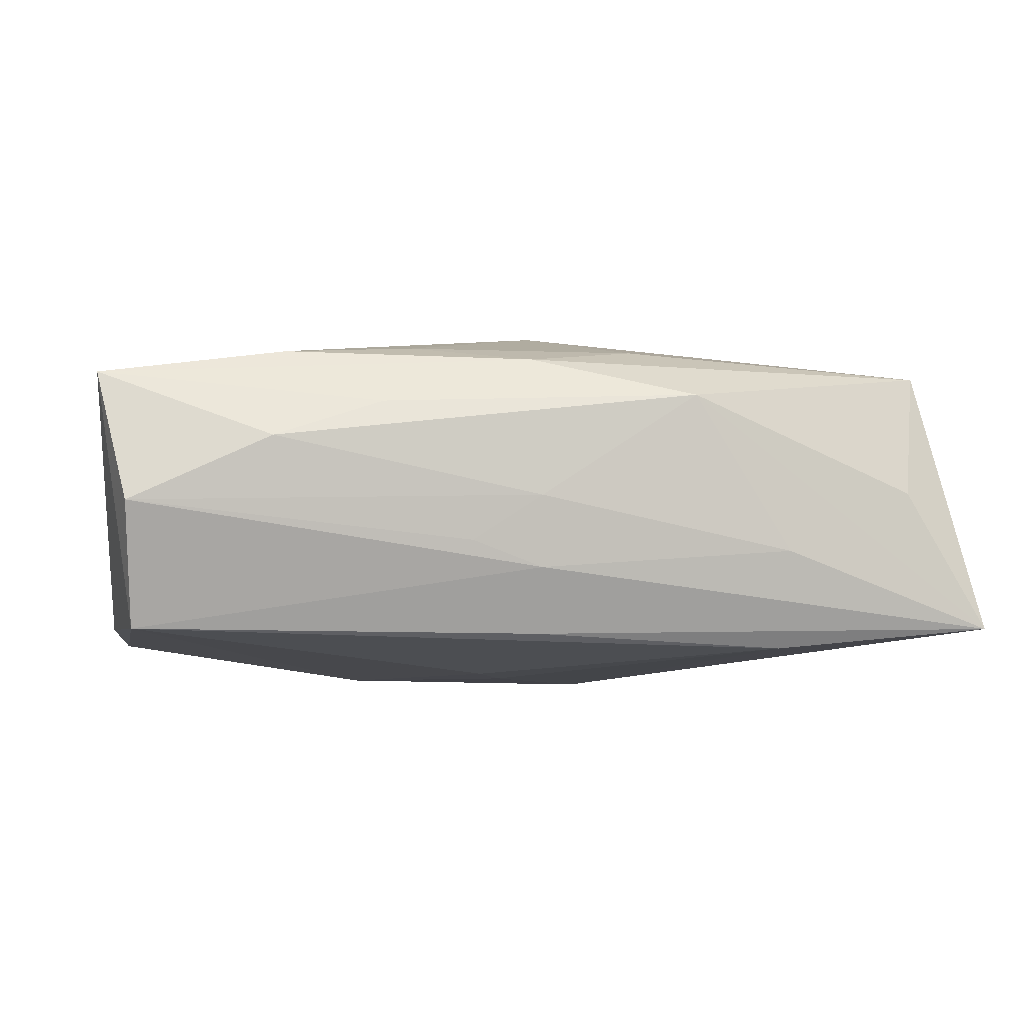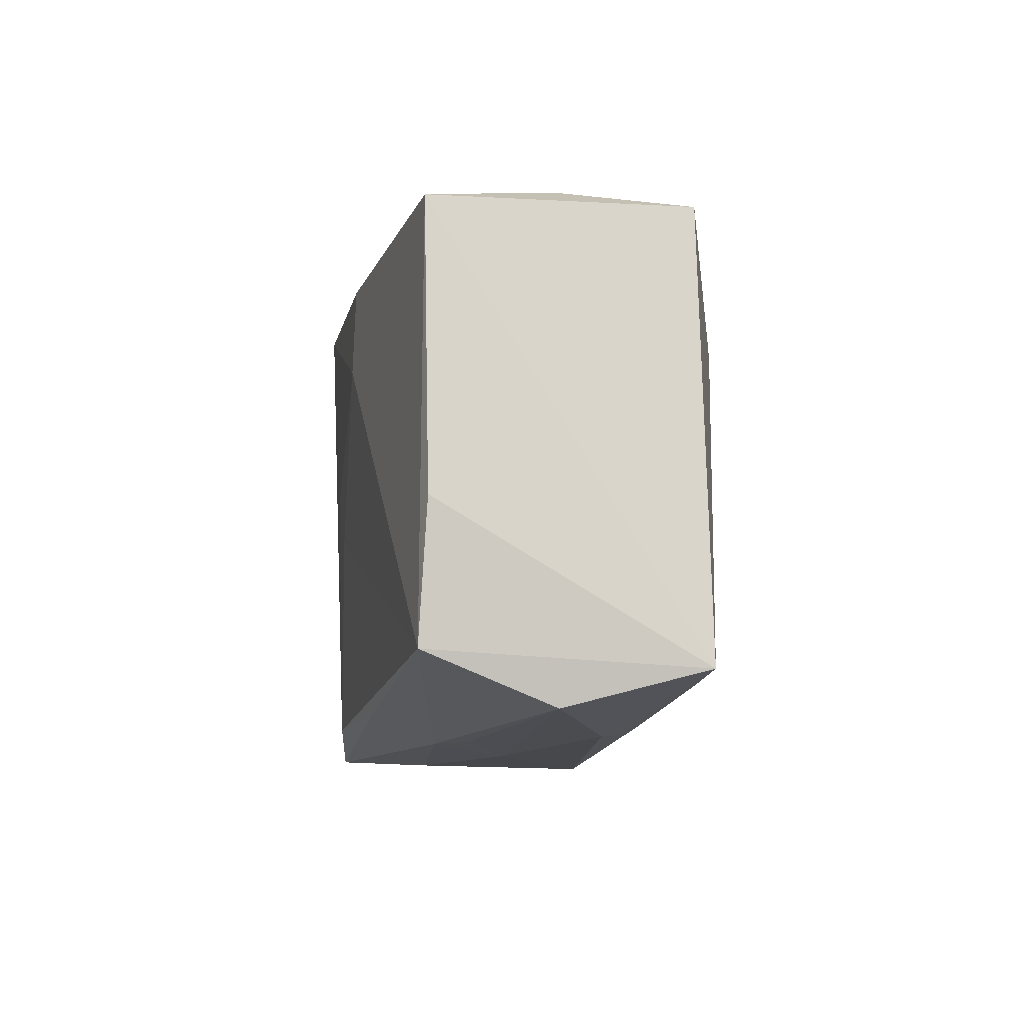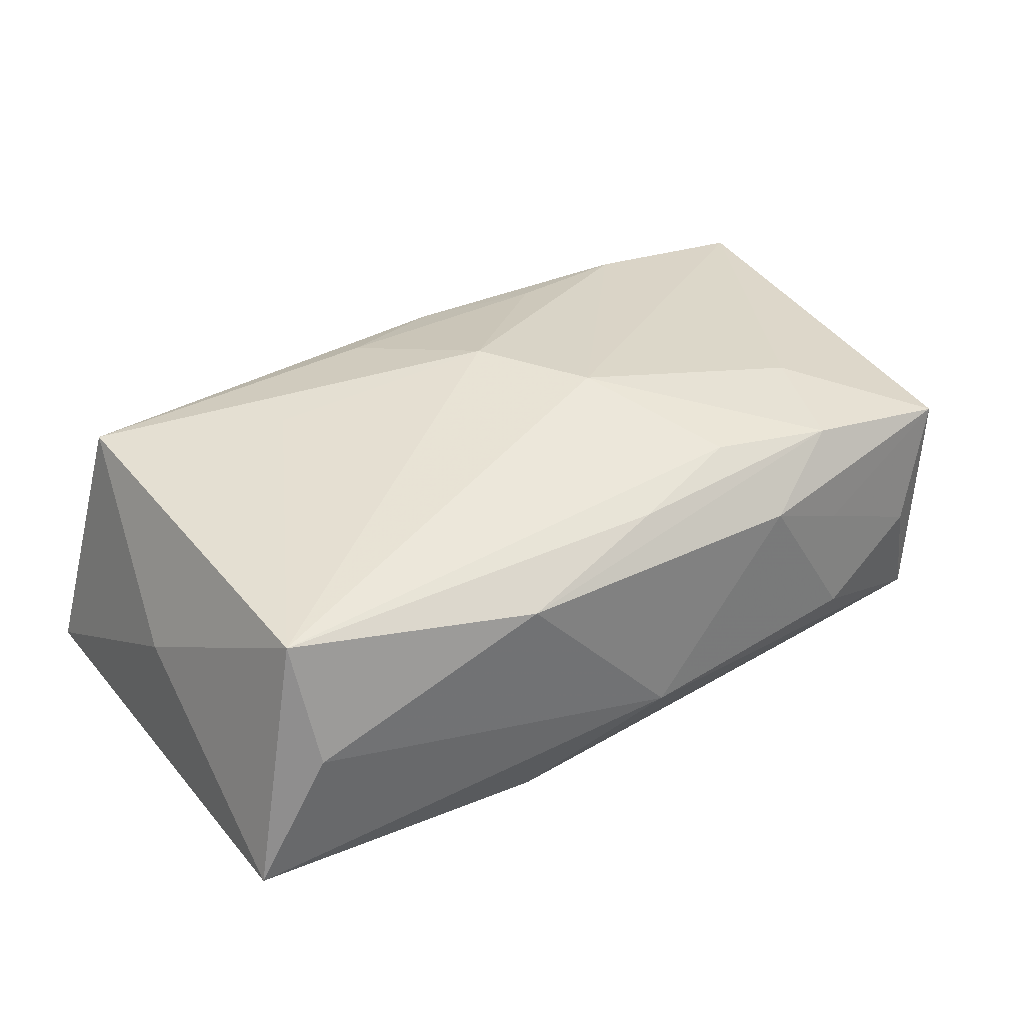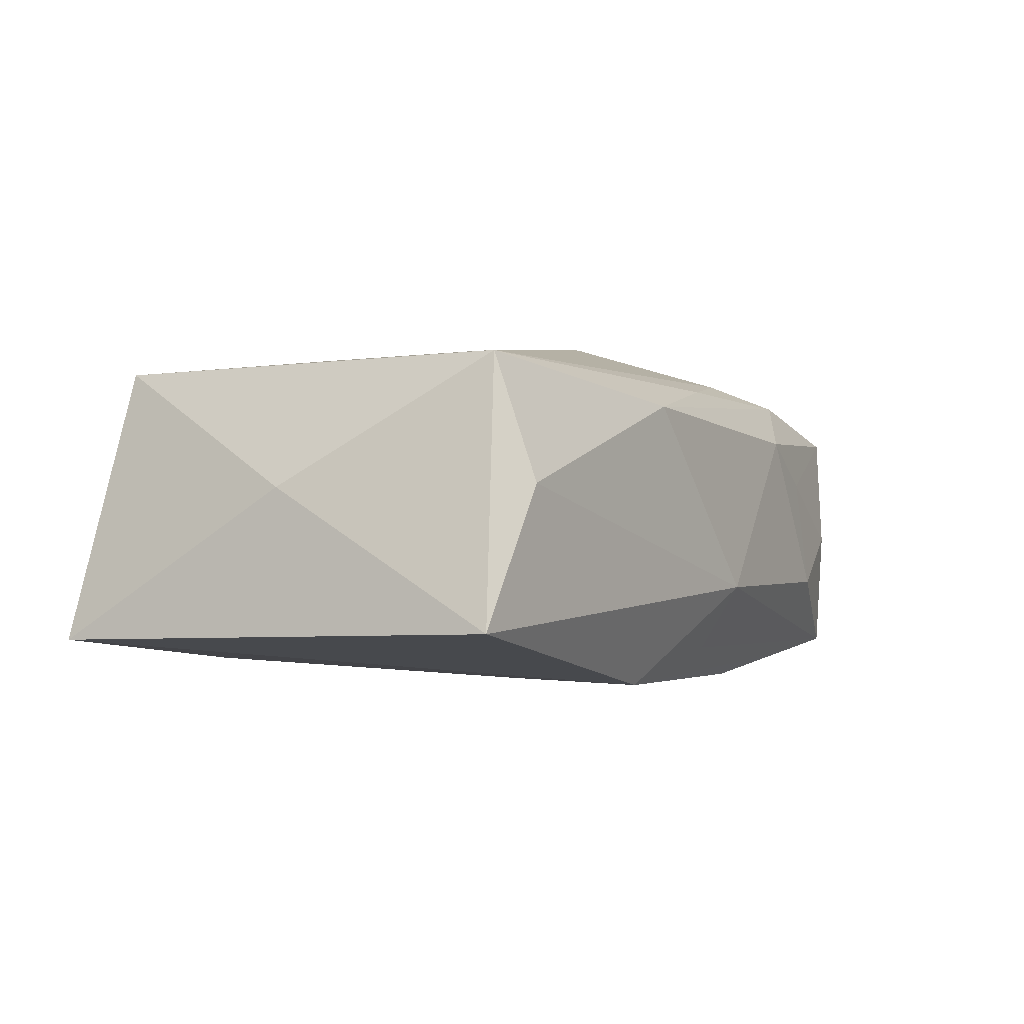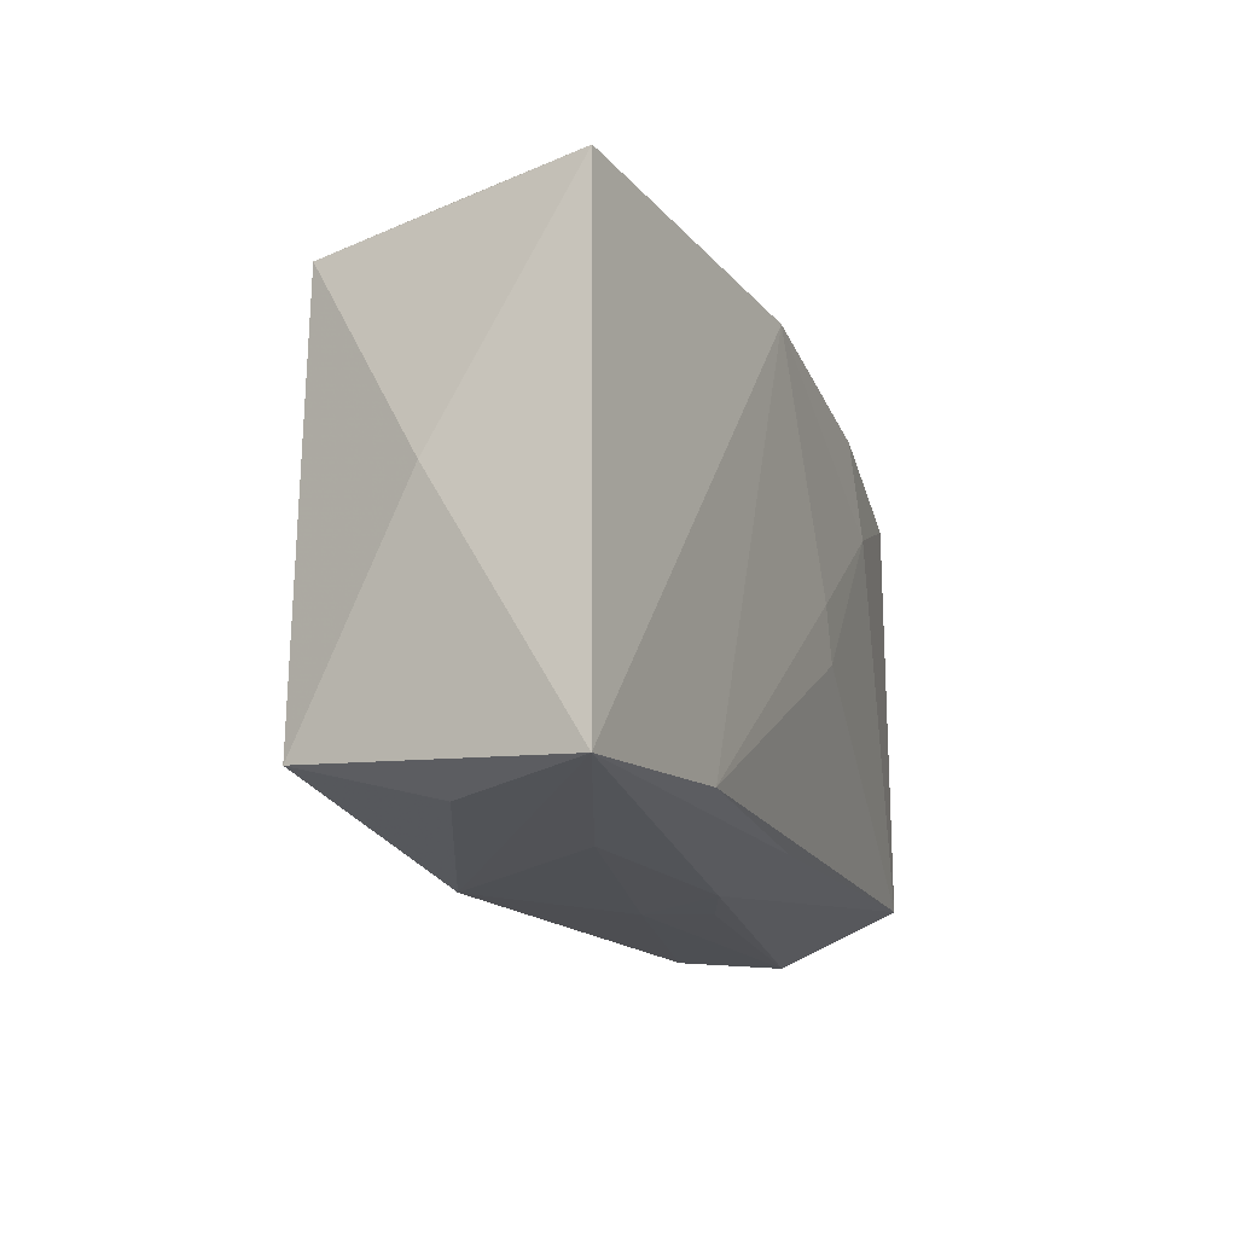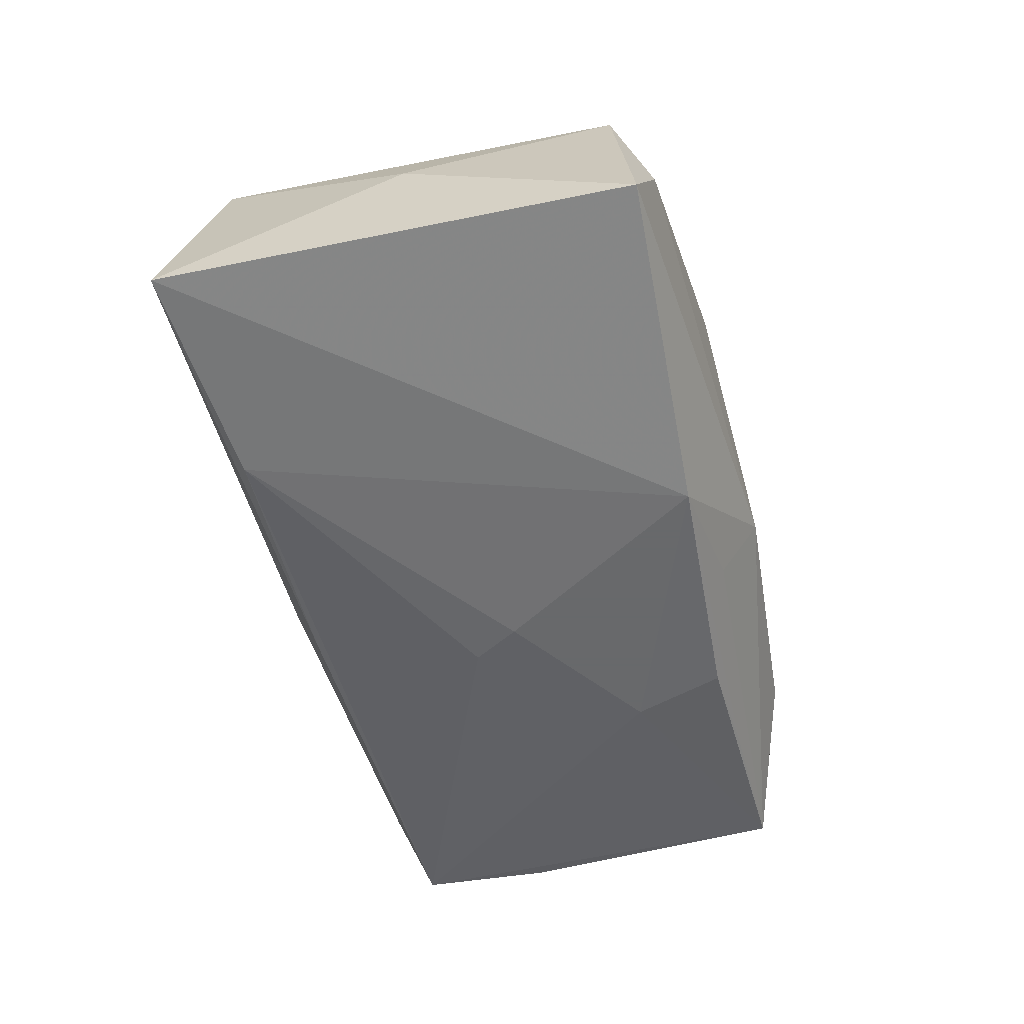
<metadata>
{"format":"obj","ext":"obj","renderer":"f3d","projection":"perspective","resolution":1024,"background":"white","views":[{"elev":-6.8,"azim":-11.1,"up":"+Z"},{"elev":-11.3,"azim":-99.1,"up":"+Y"},{"elev":37.4,"azim":147.5,"up":"+Z"},{"elev":-3.1,"azim":120.2,"up":"+Z"},{"elev":-16.7,"azim":109.3,"up":"+Y"},{"elev":-52.6,"azim":104.2,"up":"+Z"}]}
</metadata>
<code>
v -0.00159 -0.02248 -0.0002
v 0.03964 -0.0202 -0.01112
v 0.01972 -0.008228 0.0141
v -0.00522 0.004787 0.0172
v -0.007516 -0.02176 -0.004135
v -0.00121 -0.0188 -0.01192
v -0.01527 -0.02167 0.007641
v -0.03316 0.01946 -0.0009618
v -0.03594 -0.01736 -0.01177
v -0.01382 0.009324 -0.01517
v -0.02337 0.02164 -0.005612
v -0.03695 0.01749 0.009416
v 0.007786 -0.01588 0.01379
v -0.02464 -0.0226 0.00427
v 0.01215 -0.0226 0.00894
v 0.03786 0.0002581 0.001275
v -0.01215 0.01614 0.01351
v 0.03234 -0.02075 0.0009444
v -0.01211 -0.01624 0.01337
v -0.02336 -0.01824 0.01229
v -0.02522 0.008763 0.01349
v 0.0101 0.01859 -0.01517
v 0.03811 0.02019 -0.01048
v -0.003678 -0.003847 -0.01488
v 0.03405 -0.01795 0.01188
v -0.02297 0.01776 0.01224
v -0.002008 -0.0198 0.01208
v 0.02085 -0.02179 -0.004548
v -0.02284 0.02073 0.004188
v -0.001163 0.0002353 -0.01517
v -0.03741 -0.006087 -0.01127
v -0.03667 -0.02167 -0.001365
v -0.02169 0.01757 -0.0132
v -0.01535 0.02162 0.007898
v -0.01173 0.01717 -0.01476
v 0.03286 0.01775 0.01177
v -0.001529 0.02334 -0.006464
v 0.03202 0.02112 0.001225
v -0.001388 -0.02145 -0.006333
v -0.03924 -0.01882 0.009806
v 0.0006882 -0.004687 0.01704
v -0.03617 0.0176 -0.01157
v -0.001332 0.01984 -0.01203
v 0.02074 -0.01841 -0.01297
v -0.002127 0.01912 0.01187
v 0.01169 0.02233 0.009044
f 21 40 4
f 21 12 40
f 4 36 17
f 40 12 42
f 2 15 28
f 40 9 32
f 9 24 44
f 24 30 44
f 22 2 44
f 44 30 22
f 31 9 40
f 40 42 31
f 31 42 9
f 43 37 22
f 22 42 43
f 43 42 37
f 15 25 27
f 27 25 13
f 16 25 2
f 36 25 16
f 18 15 2
f 2 25 18
f 18 25 15
f 3 25 36
f 40 32 14
f 6 44 2
f 9 44 6
f 2 28 39
f 39 6 2
f 39 32 9
f 9 6 39
f 22 37 23
f 36 16 23
f 23 16 2
f 23 2 22
f 37 34 46
f 12 34 29
f 40 27 20
f 4 40 20
f 40 14 7
f 7 14 15
f 7 27 40
f 15 27 7
f 1 14 32
f 1 39 28
f 1 28 15
f 15 14 1
f 26 46 34
f 26 34 12
f 12 21 26
f 26 21 4
f 4 17 26
f 38 23 37
f 37 46 38
f 36 23 38
f 38 46 36
f 8 42 12
f 12 29 8
f 11 34 37
f 11 29 34
f 11 8 29
f 37 42 11
f 42 8 11
f 33 42 22
f 22 35 33
f 33 35 42
f 9 42 10
f 42 35 10
f 10 24 9
f 10 30 24
f 22 30 10
f 10 35 22
f 25 3 41
f 13 25 41
f 41 36 4
f 41 3 36
f 4 20 41
f 19 27 13
f 19 20 27
f 13 41 19
f 19 41 20
f 32 39 5
f 5 1 32
f 39 1 5
f 45 26 17
f 46 26 45
f 45 17 36
f 36 46 45

</code>
